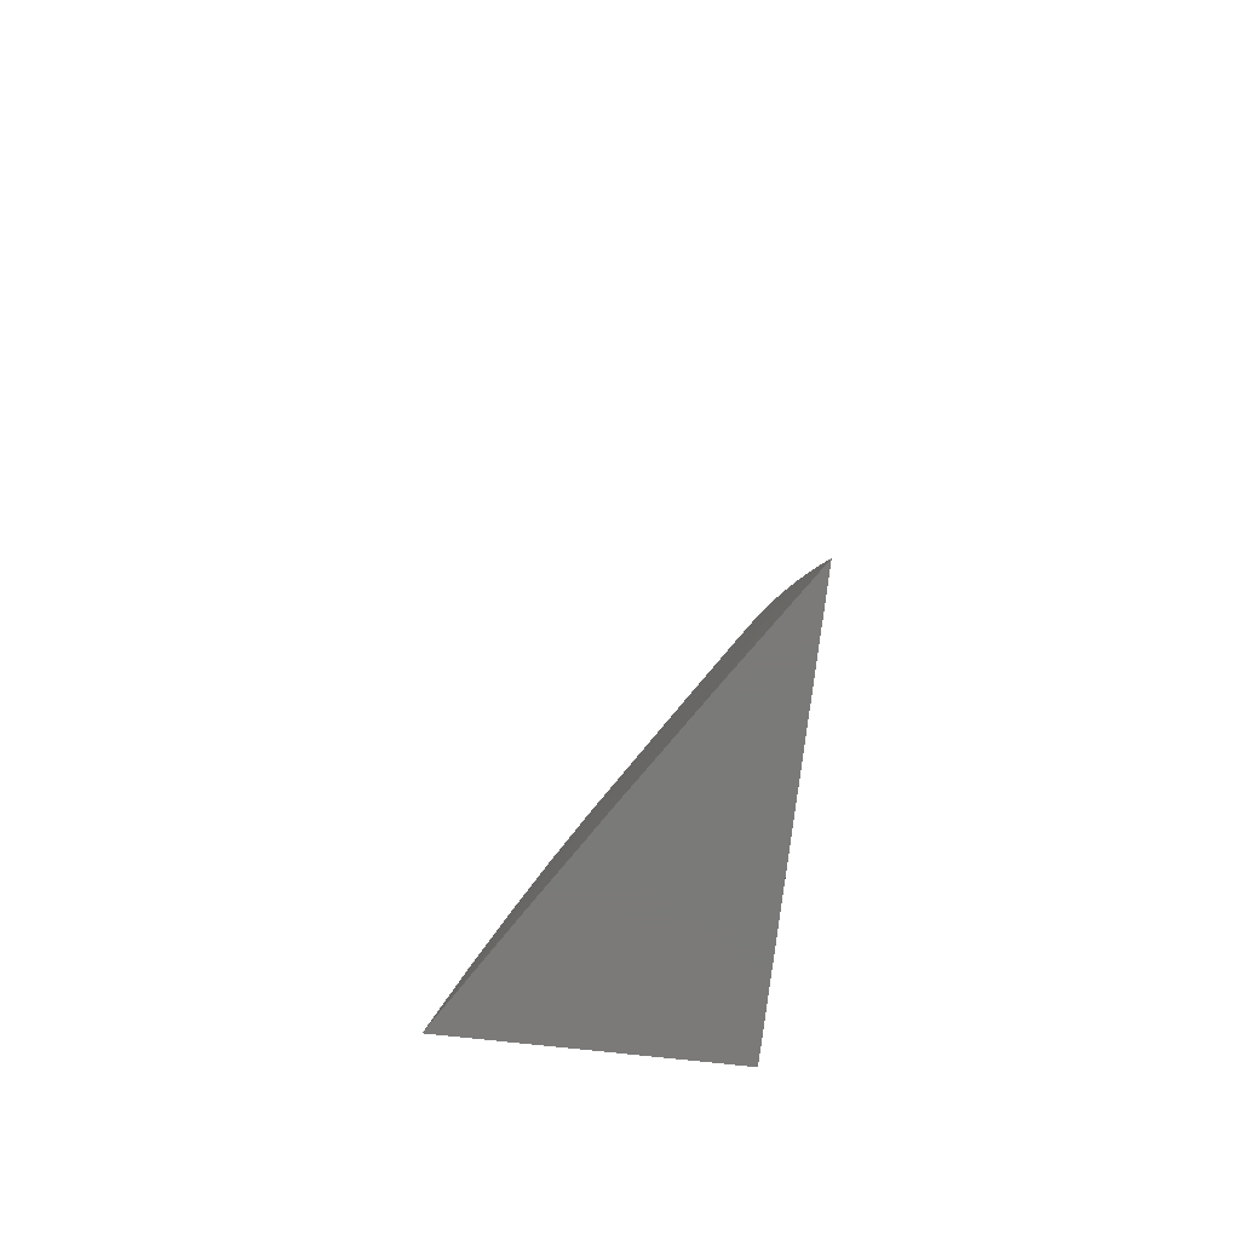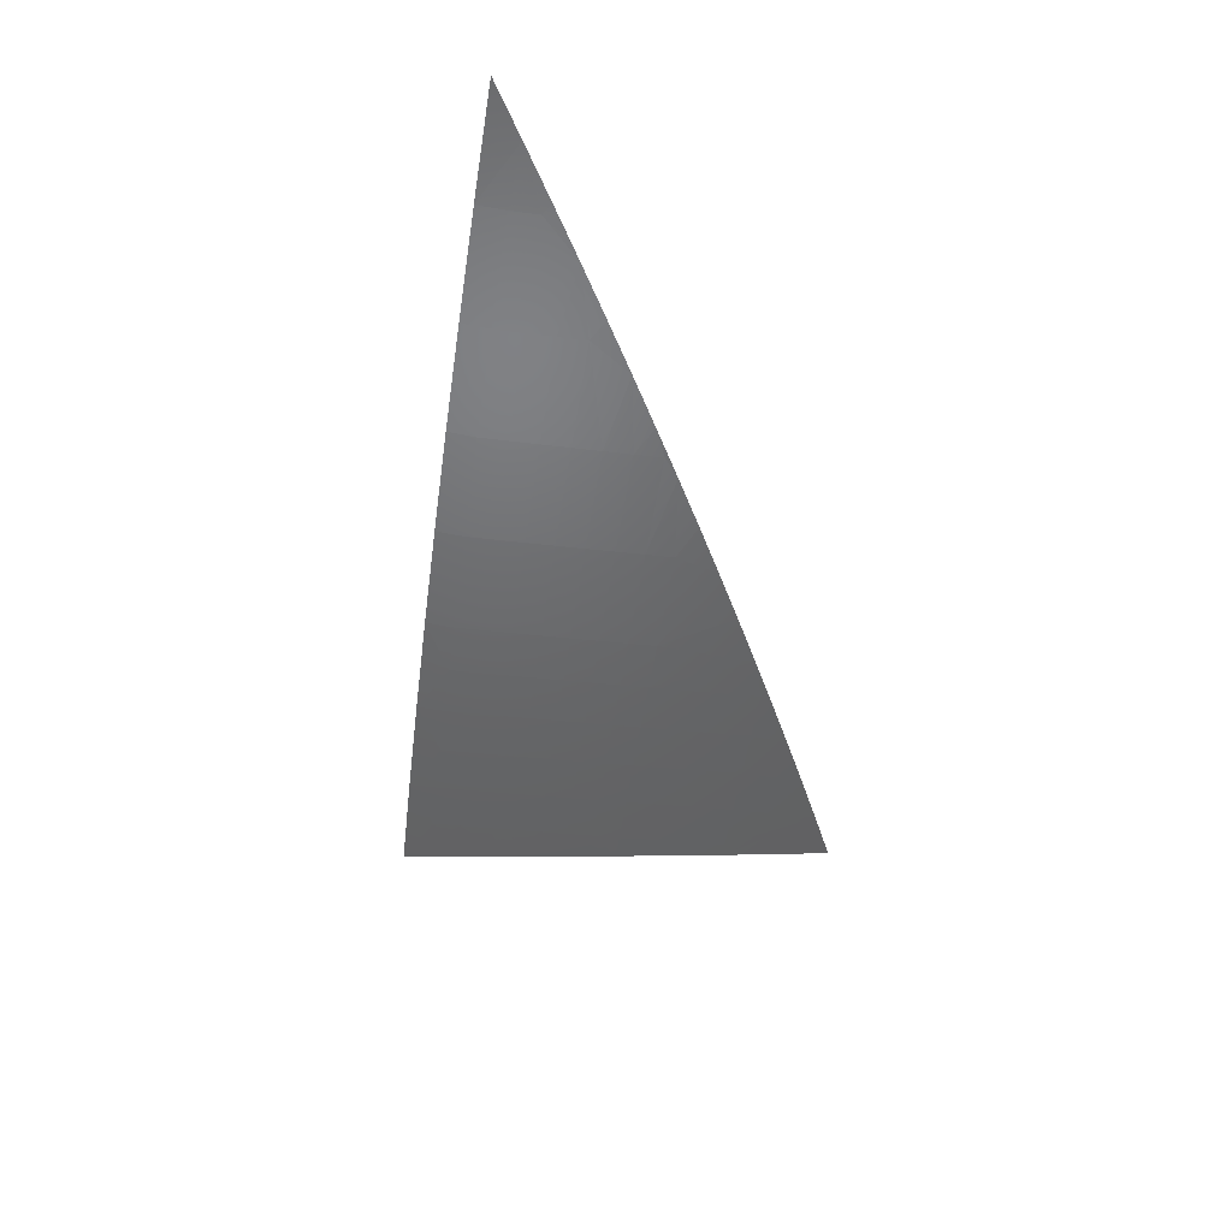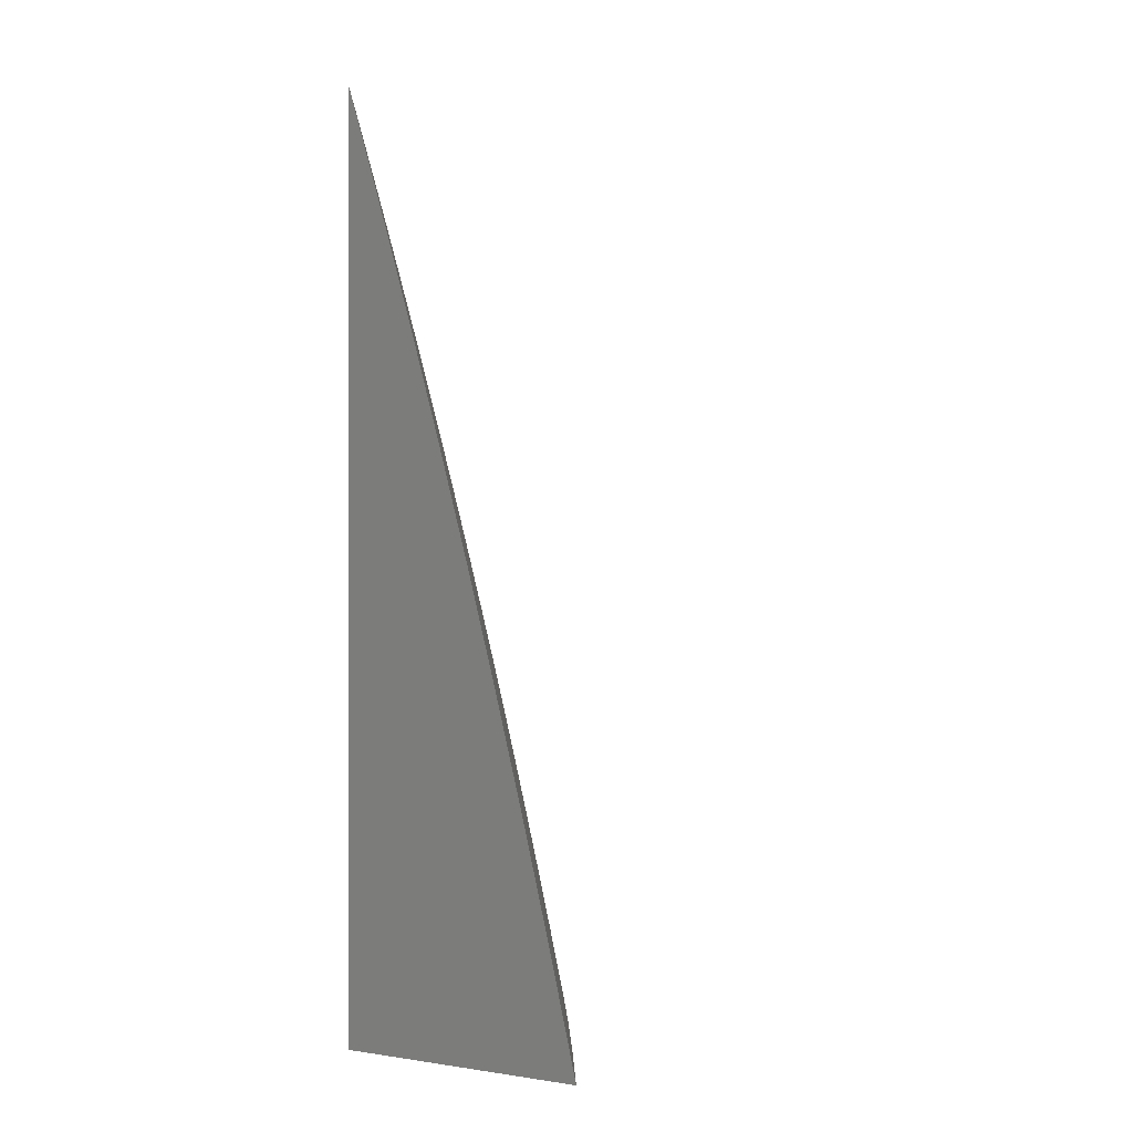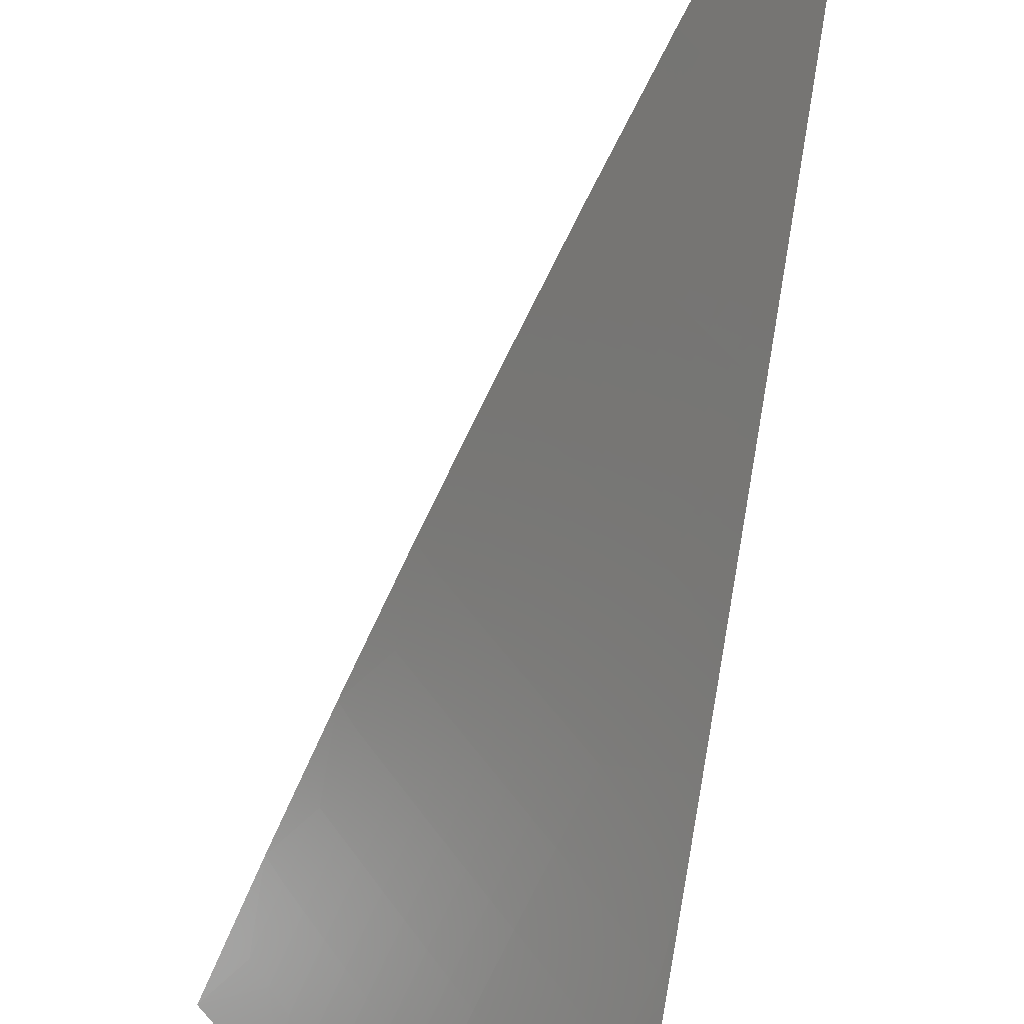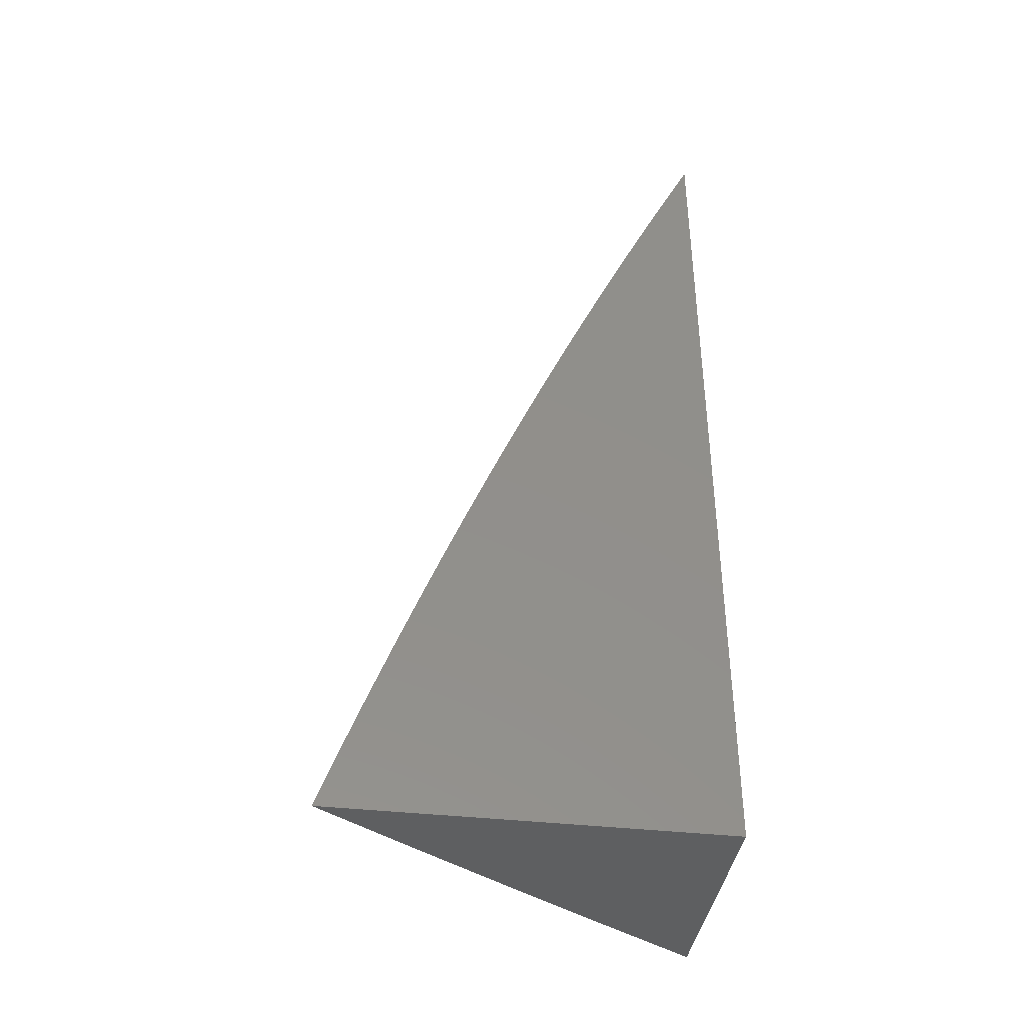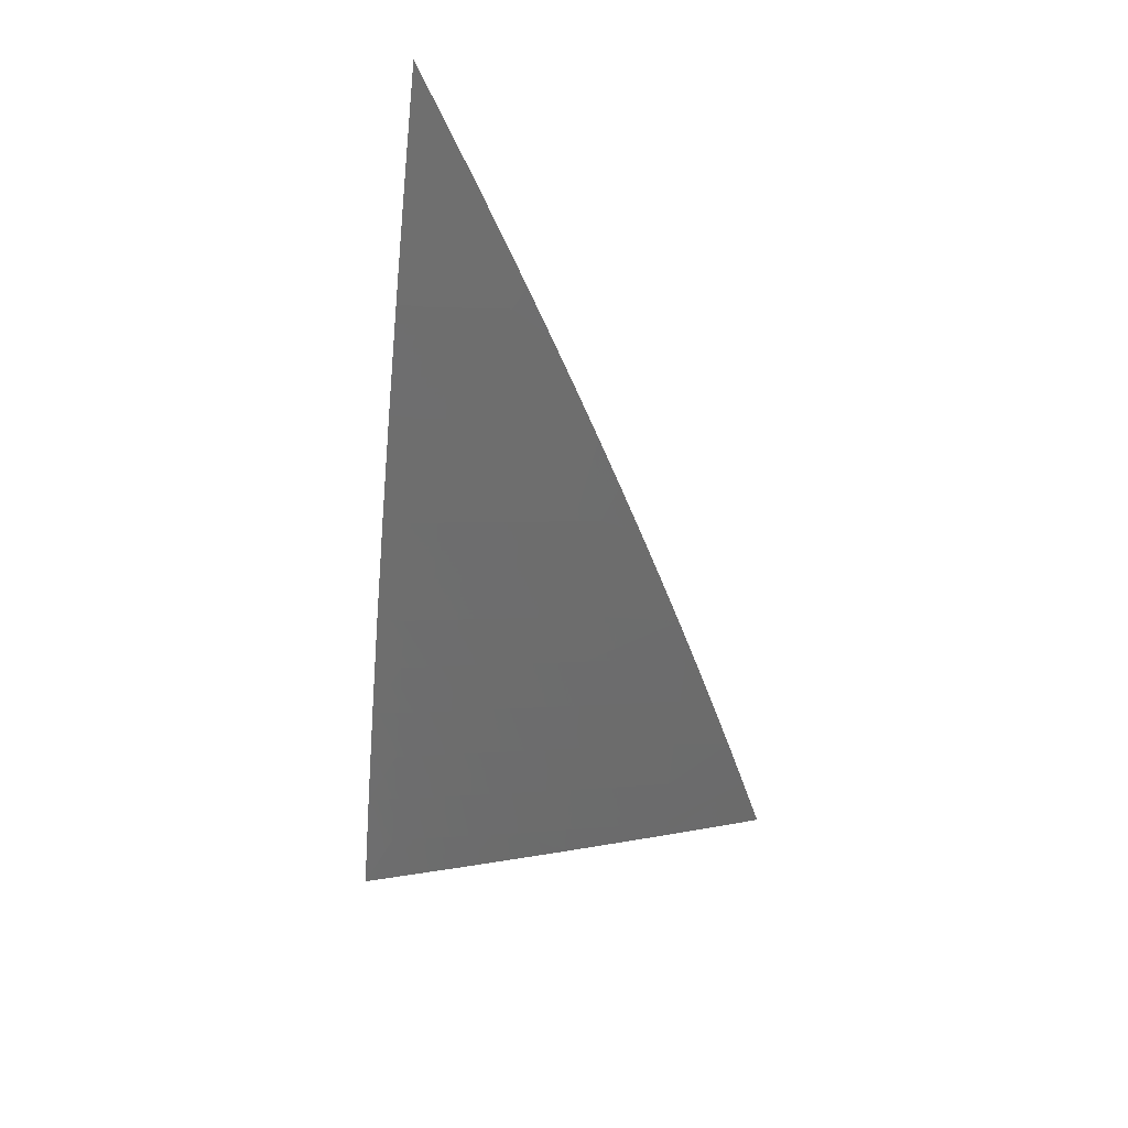
<metadata>
{"format":"stl","ext":"stl","renderer":"f3d","projection":"perspective","resolution":1024,"background":"white","views":[{"elev":-73.4,"azim":173.6,"up":"+Y"},{"elev":55.2,"azim":122.0,"up":"+Y"},{"elev":0.4,"azim":30.3,"up":"+Y"},{"elev":-66.7,"azim":170.0,"up":"+Z"},{"elev":-39.3,"azim":-98.1,"up":"+Y"},{"elev":43.3,"azim":111.2,"up":"+Y"}]}
</metadata>
<code>
# stl→obj: 103 verts, 202 faces
v 9 2.735 -6
v 9.028 2.644 -6
v 9 2.69 -6.022
v 9.017 2.64 -6.02
v 9.006 2.636 -6.04
v 9.033 2.545 -6.04
v 9 2.6 -6.066
v 9.022 2.541 -6.059
v 9.01 2.538 -6.079
v 9.037 2.447 -6.079
v 9.025 2.444 -6.099
v 9.05 2.352 -6.099
v 9.039 2.349 -6.119
v 9.063 2.258 -6.119
v 9.051 2.255 -6.138
v 9.063 2.21 -6.138
v 9.051 2.207 -6.158
v 9.063 2.161 -6.158
v 9.015 2.15 -6.236
v 9.026 2.105 -6.236
v 9 2.141 -6.263
v 9 2.094 -6.281
v 9.037 2.059 -6.236
v 9 2.047 -6.298
v 9.048 2.014 -6.236
v 9.051 2 -6.237
v 9.096 2.025 -6.158
v 9.101 2 -6.158
v 9.107 2.028 -6.138
v 9.119 2.03 -6.119
v 9.109 2.076 -6.119
v 9.12 2.078 -6.099
v 9.109 2.124 -6.099
v 9.121 2.127 -6.079
v 9.11 2.173 -6.079
v 9.121 2.175 -6.059
v 9.11 2.221 -6.059
v 9.122 2.224 -6.04
v 9.11 2.27 -6.04
v 9.121 2.273 -6.02
v 9.097 2.364 -6.02
v 9.132 2.277 -6
v 9.108 2.369 -6
v 9.071 2.456 -6.02
v 9.082 2.461 -6
v 9.045 2.548 -6.02
v 9.056 2.553 -6
v 9.133 2.227 -6.02
v 9.156 2.185 -6
v 9.145 2.181 -6.02
v 9.156 2.135 -6.02
v 9.144 2.132 -6.04
v 9.155 2.086 -6.04
v 9.144 2.084 -6.059
v 9.155 2.038 -6.059
v 9.143 2.036 -6.079
v 9.151 2 -6.079
v 9.131 2.033 -6.099
v 9.178 2.093 -6
v 9.167 2.089 -6.02
v 9.166 2.041 -6.04
v 9.178 2.043 -6.02
v 9.2 2 -6
v 9 2 -6.315
v 9 2.187 -6.245
v 9.004 2.195 -6.236
v 9 2.234 -6.227
v 9.04 2.252 -6.158
v 9 2.28 -6.208
v 9 2.326 -6.189
v 9.015 2.343 -6.158
v 9 2.372 -6.169
v 9 2.418 -6.149
v 9 2.464 -6.129
v 9.002 2.437 -6.138
v 9.027 2.346 -6.138
v 9.013 2.44 -6.119
v 9 2.509 -6.109
v 9 2.555 -6.088
v 9 2.645 -6.045
v 9.06 2.453 -6.04
v 9.048 2.45 -6.059
v 9.074 2.358 -6.059
v 9.062 2.355 -6.079
v 9.086 2.264 -6.079
v 9.075 2.261 -6.099
v 9.087 2.215 -6.099
v 9.075 2.212 -6.119
v 9.086 2.167 -6.119
v 9.075 2.164 -6.138
v 9.086 2.119 -6.138
v 9.074 2.116 -6.158
v 9.085 2.07 -6.158
v 9.085 2.361 -6.04
v 9.098 2.267 -6.059
v 9.098 2.218 -6.079
v 9.098 2.17 -6.099
v 9.098 2.121 -6.119
v 9.097 2.073 -6.138
v 9.133 2.178 -6.04
v 9.133 2.13 -6.059
v 9.132 2.081 -6.079
v 9 2 -6
f 1 2 3
f 3 2 4
f 3 4 5
f 5 4 6
f 5 6 7
f 7 6 8
f 7 8 9
f 9 8 10
f 9 10 11
f 11 10 12
f 11 12 13
f 13 12 14
f 13 14 15
f 15 14 16
f 15 16 17
f 17 16 18
f 17 18 19
f 19 18 20
f 19 20 21
f 21 20 22
f 22 20 23
f 22 23 24
f 24 23 25
f 24 25 26
f 26 25 27
f 26 27 28
f 28 27 29
f 28 29 30
f 30 29 31
f 30 31 32
f 32 31 33
f 32 33 34
f 34 33 35
f 34 35 36
f 36 35 37
f 36 37 38
f 38 37 39
f 38 39 40
f 40 39 41
f 40 41 42
f 42 41 43
f 43 41 44
f 43 44 45
f 45 44 46
f 45 46 47
f 47 46 4
f 47 4 2
f 40 42 48
f 48 42 49
f 48 49 50
f 50 49 51
f 50 51 52
f 52 51 53
f 52 53 54
f 54 53 55
f 54 55 56
f 56 55 57
f 56 57 58
f 58 57 30
f 58 30 32
f 49 59 51
f 51 59 60
f 51 60 53
f 53 60 61
f 53 61 55
f 55 61 57
f 60 59 62
f 62 59 63
f 62 63 61
f 61 63 57
f 57 28 30
f 26 64 24
f 21 65 19
f 19 65 66
f 19 66 17
f 17 66 67
f 17 67 68
f 68 67 69
f 68 69 70
f 65 67 66
f 68 70 71
f 71 70 72
f 71 72 73
f 74 75 73
f 73 75 76
f 73 76 71
f 71 76 68
f 75 74 77
f 77 74 78
f 77 78 11
f 11 78 9
f 78 79 9
f 9 79 7
f 7 80 5
f 5 80 3
f 4 46 6
f 6 46 81
f 6 81 82
f 82 81 83
f 82 83 84
f 84 83 85
f 84 85 86
f 86 85 87
f 86 87 88
f 88 87 89
f 88 89 90
f 90 89 91
f 90 91 92
f 92 91 93
f 92 93 23
f 23 93 25
f 10 8 82
f 82 8 6
f 46 44 81
f 81 44 94
f 81 94 83
f 83 94 95
f 83 95 85
f 85 95 96
f 85 96 87
f 87 96 97
f 87 97 89
f 89 97 98
f 89 98 91
f 91 98 99
f 91 99 93
f 93 99 27
f 93 27 25
f 12 10 84
f 84 10 82
f 76 75 77
f 76 77 13
f 13 77 11
f 44 41 94
f 94 41 39
f 94 39 95
f 95 39 37
f 95 37 96
f 96 37 35
f 96 35 97
f 97 35 33
f 97 33 98
f 98 33 31
f 98 31 99
f 99 31 29
f 99 29 27
f 14 12 86
f 86 12 84
f 68 76 15
f 15 76 13
f 16 14 88
f 88 14 86
f 17 68 15
f 50 100 48
f 48 100 38
f 48 38 40
f 38 100 36
f 36 100 101
f 36 101 34
f 34 101 102
f 34 102 32
f 32 102 58
f 101 100 52
f 52 100 50
f 16 88 90
f 16 90 18
f 18 90 92
f 18 92 20
f 20 92 23
f 101 52 54
f 62 61 60
f 101 54 102
f 102 54 56
f 102 56 58
f 64 26 103
f 103 26 28
f 103 28 57
f 57 63 103
f 63 59 103
f 103 59 49
f 103 49 42
f 42 43 103
f 103 43 45
f 103 45 47
f 47 2 103
f 103 2 1
f 1 3 103
f 103 3 80
f 103 80 7
f 7 79 103
f 103 79 78
f 103 78 74
f 74 73 103
f 103 73 72
f 103 72 70
f 70 69 103
f 103 69 67
f 103 67 65
f 65 21 103
f 103 21 22
f 103 22 24
f 24 64 103

</code>
